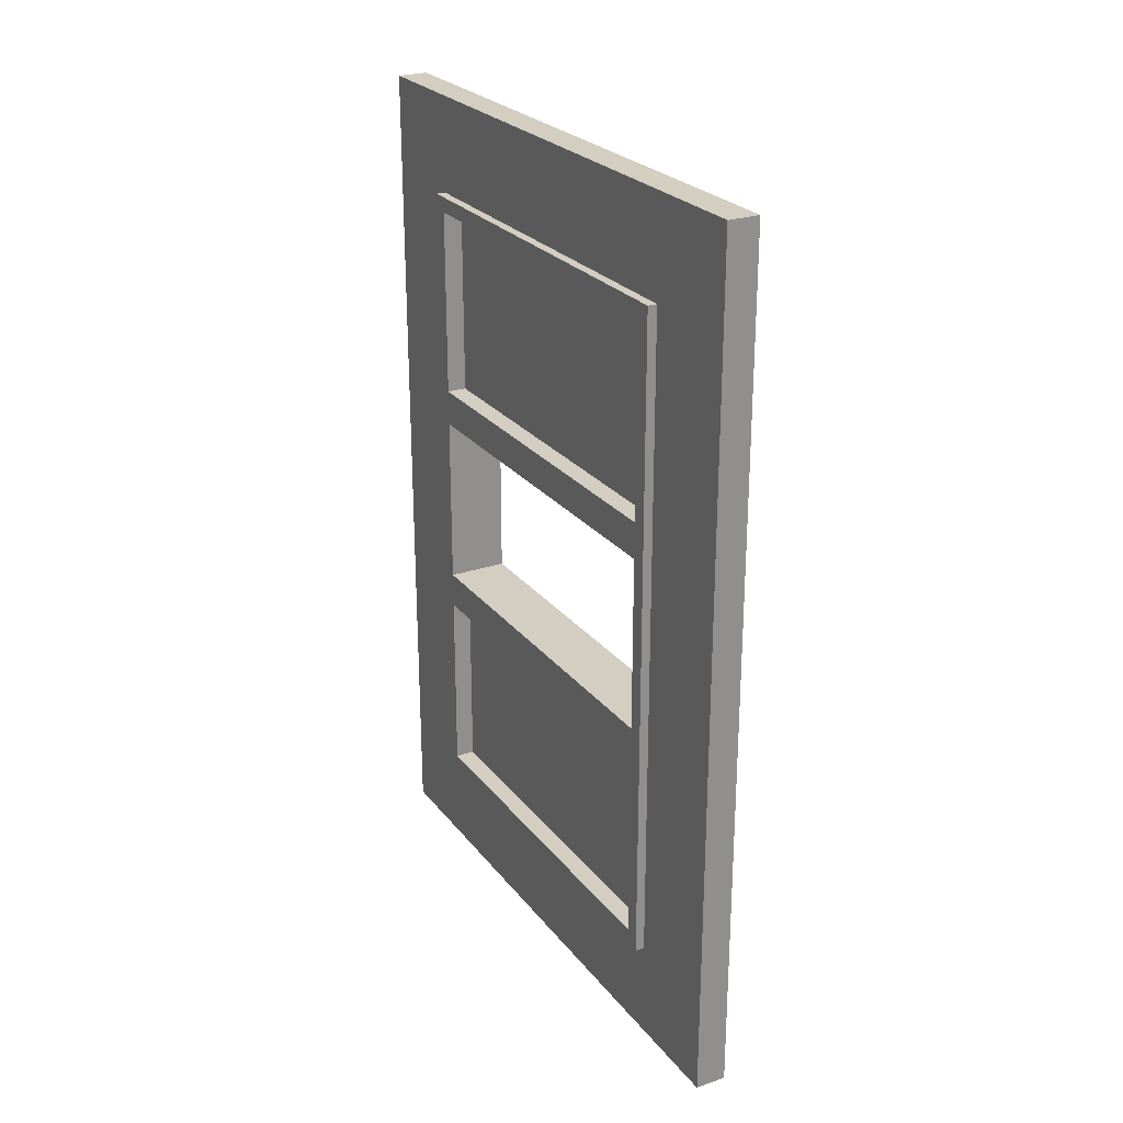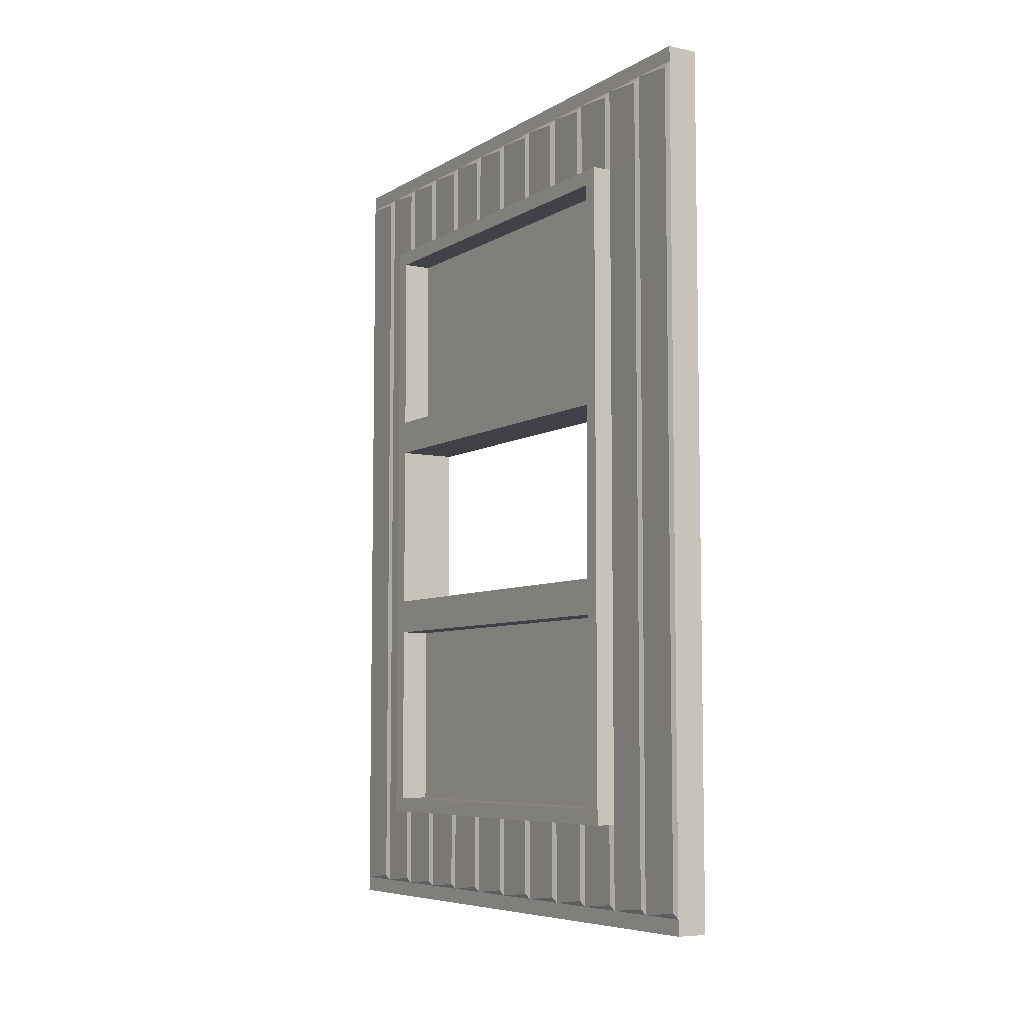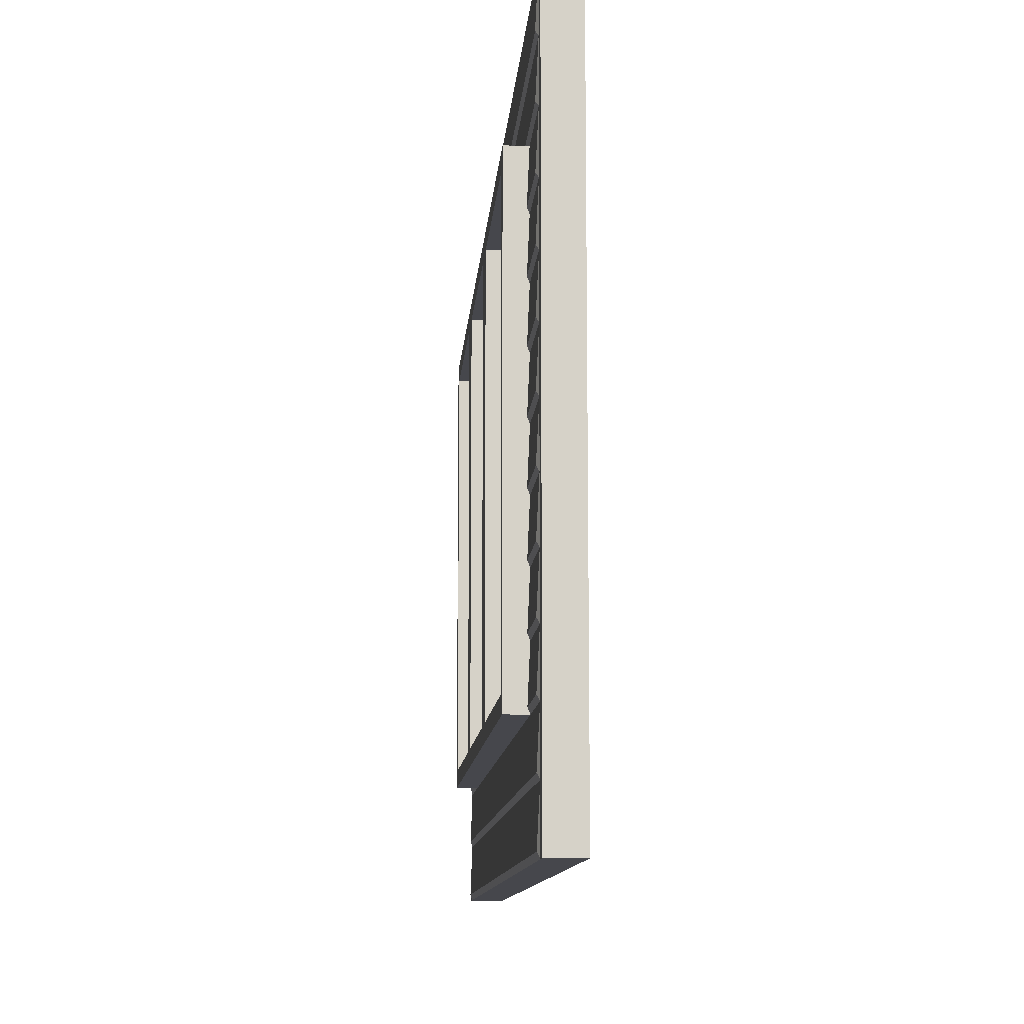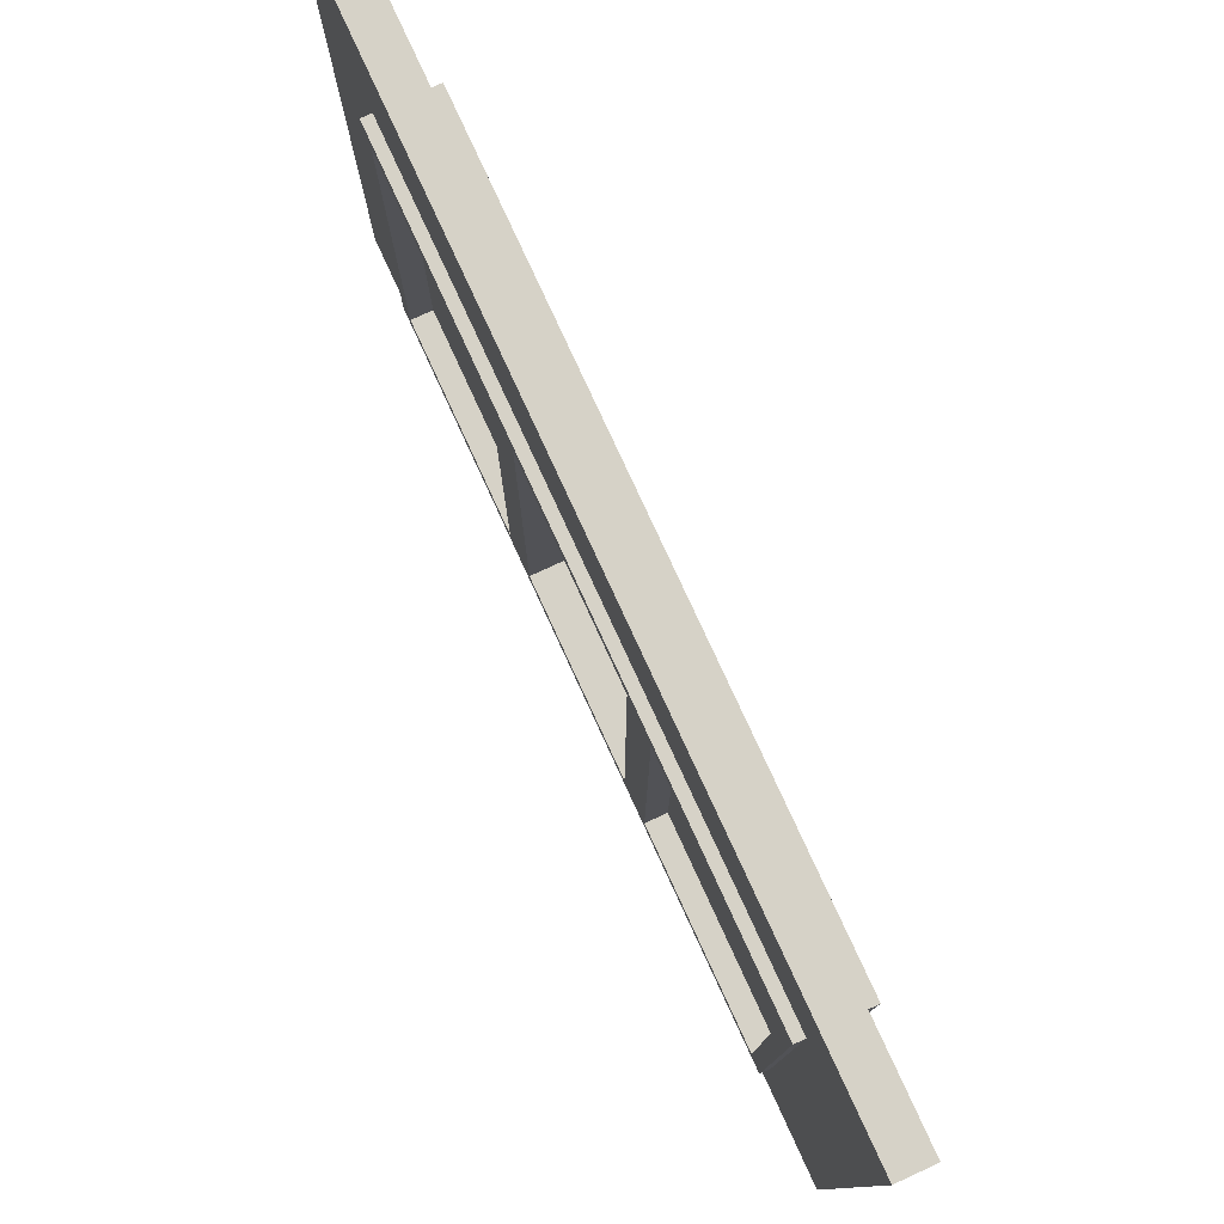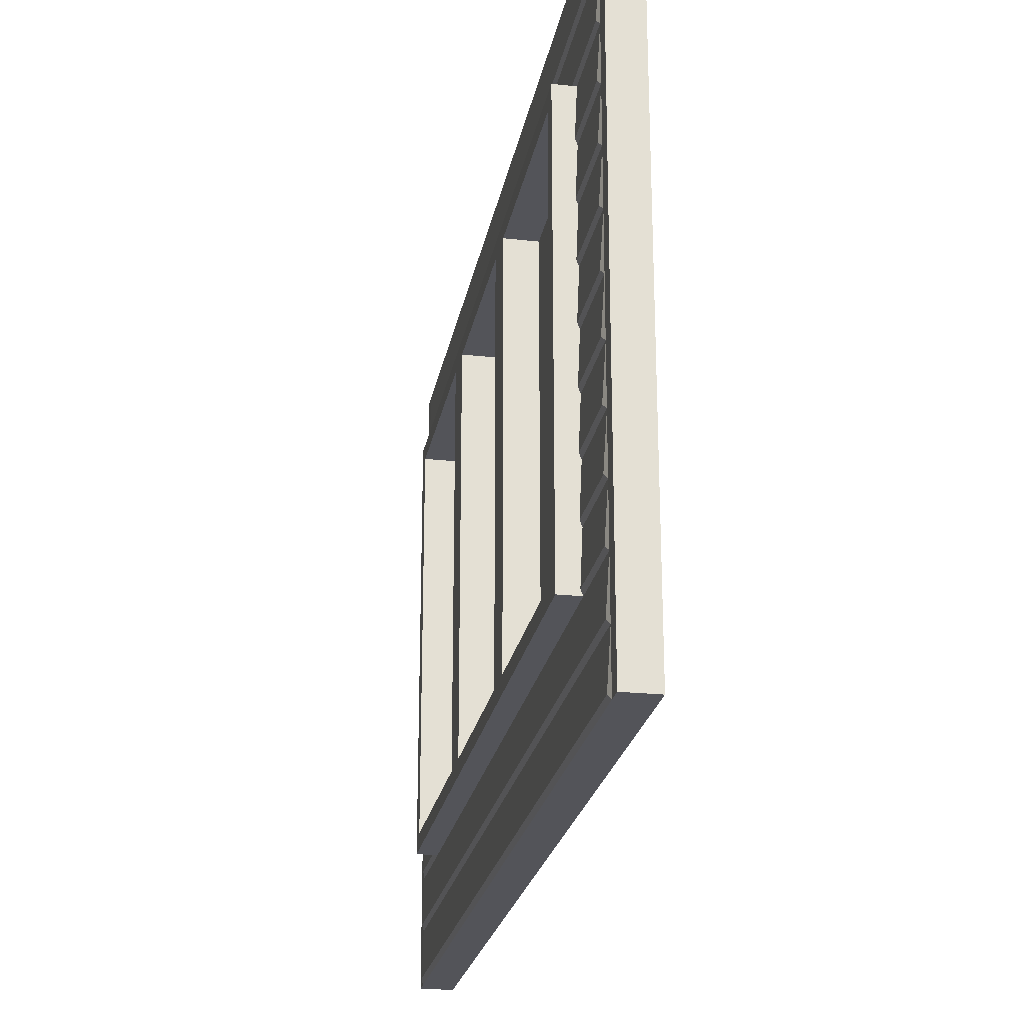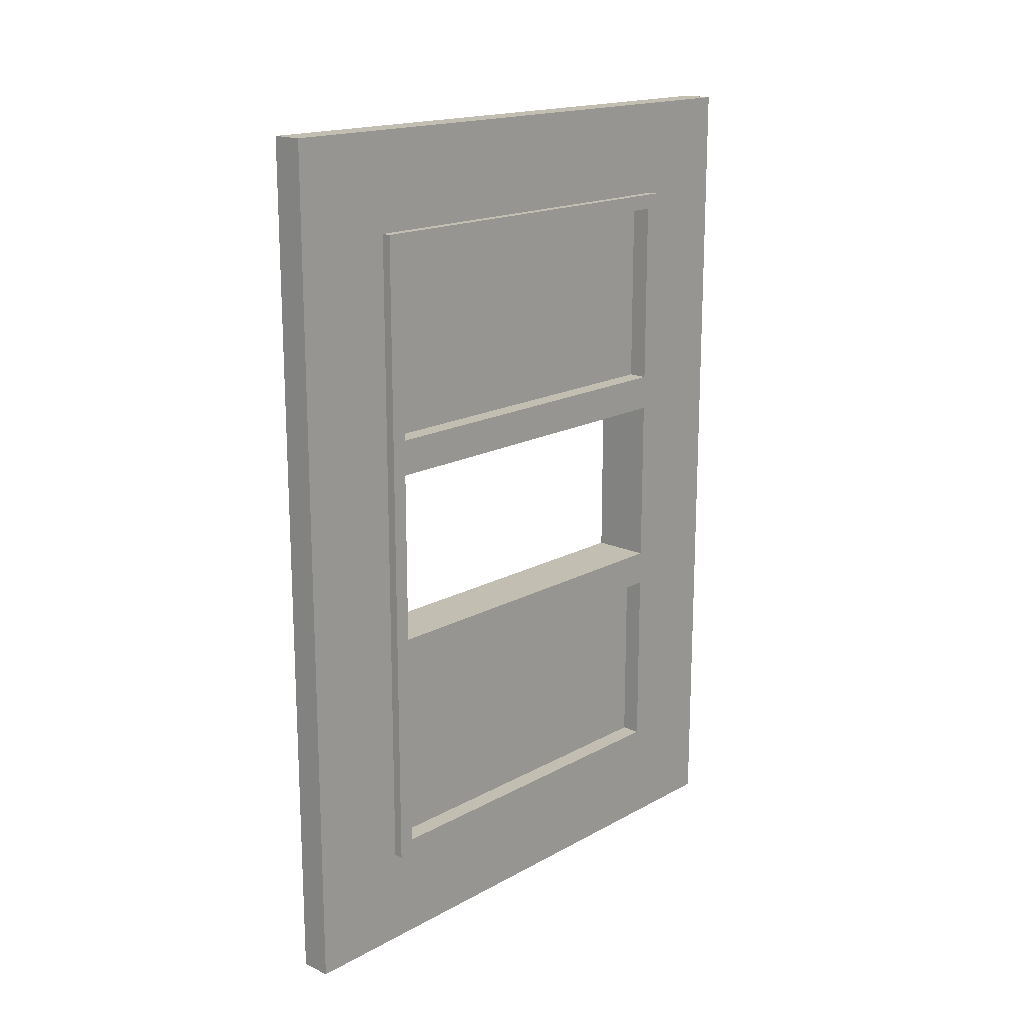
<metadata>
{"format":"obj","ext":"obj","renderer":"f3d","projection":"perspective","resolution":1024,"background":"white","views":[{"elev":25.1,"azim":151.3,"up":"+Z"},{"elev":-6.8,"azim":-31.8,"up":"+Z"},{"elev":-10.9,"azim":-4.0,"up":"+Y"},{"elev":78.5,"azim":155.3,"up":"+Y"},{"elev":-23.7,"azim":-10.3,"up":"+Y"},{"elev":17.1,"azim":42.4,"up":"+Z"}]}
</metadata>
<code>
g TSP_House_Wall_Short_10A
v -0.085 2.775 1.975
v -0.075 3 2
v -0.075 2.75 2
v -0.075 2.5 2
v -0.085 2.525 1.975
v -0.085 2.275 1.975
v -0.075 2.25 2
v -0.075 2 2
v -0.085 2.025 1.975
v -0.085 1.775 1.975
v -0.075 1.75 2
v -0.075 1.5 2
v -0.085 1.525 1.975
v -0.085 1.275 1.975
v -0.075 1.25 2
v -0.075 1 2
v -0.085 1.025 1.975
v -0.085 0.775 1.975
v -0.075 0.75 2
v -0.075 0.5 2
v -0.085 0.525 1.975
v -0.085 0.275 1.975
v -0.075 0.25 2
v -0.085 0.025 1.975
v -0.075 -1.937e-07 2
v -0.085 0.025 -1.975
v -0.075 -1.937e-07 -2
v -0.075 0.25 -2
v -0.085 0.275 -1.975
v -0.075 0.5 -2
v -0.085 0.525 -1.975
v -0.075 0.75 -2
v -0.085 0.775 -1.975
v -0.075 1 -2
v -0.085 1.025 -1.975
v -0.075 1.25 -2
v -0.085 1.275 -1.975
v -0.075 1.5 -2
v -0.085 1.525 -1.975
v -0.075 1.75 -2
v -0.085 1.775 -1.975
v -0.075 2 -2
v -0.085 2.025 -1.975
v -0.075 2.25 -2
v -0.085 2.275 -1.975
v -0.075 2.5 -2
v -0.085 2.525 -1.975
v -0.075 2.75 -2
v -0.085 2.775 -1.975
v -0.075 3 -2
v 0.075 0 2.075
v 0.075 -1.937e-07 -2.075
v -0.075 -1.937e-07 -2.075
v -0.075 -1.937e-07 2.075
v -0.17 2.5 -1.601
v -0.17 0.5 -1.601
v 0.12 0.5 -1.601
v 0.12 2.5 -1.601
v -0.17 2.5 1.599
v 0.12 2.5 1.599
v 0.12 0.5 1.599
v -0.17 0.5 1.599
v 0.12 2.5 1.599
v -0.17 2.5 1.599
v -0.17 2.5 -1.601
v 0.12 2.5 -1.601
v 0.12 0.5 1.599
v 0.12 0.5 -1.601
v -0.17 0.5 -1.601
v -0.17 0.5 1.599
v -0.17 0.575 -1.526
v 0.12 0.575 -1.526
v 0.12 0.575 1.524
v -0.17 0.575 1.524
v -0.17 2.425 1.524
v -0.17 0.575 1.524
v 0.12 0.575 1.524
v 0.12 2.425 1.524
v -0.17 2.425 -1.526
v 0.12 2.425 -1.526
v 0.12 0.575 -1.526
v -0.17 0.575 -1.526
v -0.17 2.425 -1.526
v -0.17 2.425 1.524
v 0.12 2.425 1.524
v 0.12 2.425 -1.526
v -0.075 3 2.075
v 0.075 3 2.075
v 0.075 0 2.075
v -0.075 -1.937e-07 2.075
v -0.075 3 -2.075
v -0.075 -1.937e-07 -2.075
v 0.075 -1.937e-07 -2.075
v 0.075 3 -2.075
v -0.075 -1.937e-07 2.075
v -0.075 -1.937e-07 2
v -0.075 3 2
v -0.075 3 2.075
v -0.075 3 -2.075
v -0.075 3 -2
v -0.075 -1.937e-07 -2
v -0.075 -1.937e-07 -2.075
v -0.075 3 -2.075
v 0.075 3 -2.075
v 0.075 3 2.075
v -0.075 3 2.075
v 0.075 3 2.075
v 0.075 0 1.925
v 0.075 0 2.075
v 0.075 3 1.925
v 0.075 0.5 1.599
v 0.075 2.5 1.599
v 0.075 2.5 -1.601
v 0.075 0.5 -1.601
v 0.075 3 -1.925
v 0.075 0 -1.925
v 0.075 -1.937e-07 -2.075
v 0.075 3 -2.075
v -0.17 2.425 -0.6005
v -0.17 0.575 -0.6005
v 0.12 0.575 -0.6005
v 0.12 2.425 -0.6005
v -0.17 0.575 -0.4255
v -0.17 0.575 -0.6005
v -0.17 2.425 -0.6005
v -0.17 2.425 -0.4255
v 0.12 2.425 -0.4255
v 0.12 2.425 -0.6005
v 0.12 0.575 -0.6005
v 0.12 0.575 -0.4255
v -0.17 2.425 -0.4255
v 0.12 2.425 -0.4255
v 0.12 0.575 -0.4255
v -0.17 0.575 -0.4255
v -0.085 0.025 1.975
v -0.085 0.025 -1.975
v -0.075 0.25 -2
v -0.075 0.25 2
v -0.085 1.025 -1.975
v -0.085 1.025 -1.601
v -0.075 1 -1.601
v -0.075 1 -2
v -0.085 2.525 1.975
v -0.085 2.525 -1.975
v -0.075 2.75 -2
v -0.075 2.75 2
v -0.085 2.775 1.975
v -0.085 2.775 -1.975
v -0.075 3 -2
v -0.075 3 2
v -0.085 0.275 1.975
v -0.085 0.275 -1.975
v -0.075 0.5 -2
v -0.075 0.5 2
v -0.075 2.75 -2
v -0.085 2.775 -1.975
v -0.085 2.775 1.975
v -0.075 2.75 2
v -0.085 2.525 -1.975
v -0.085 2.525 1.975
v -0.075 2.5 2
v -0.075 2.5 -2
v -0.075 0.75 -2
v -0.085 0.775 -1.975
v -0.085 0.775 -1.601
v -0.075 0.75 -1.601
v -0.085 0.525 -1.975
v -0.085 0.525 -1.601
v -0.075 0.5 -1.601
v -0.075 0.5 -2
v -0.075 0.25 -2
v -0.085 0.275 -1.975
v -0.085 0.275 1.975
v -0.075 0.25 2
v -0.075 -1.937e-07 -2
v -0.085 0.025 -1.975
v -0.085 0.025 1.975
v -0.075 -1.937e-07 2
v -0.085 0.525 -1.601
v -0.085 0.525 -1.975
v -0.075 0.75 -2
v -0.075 0.75 -1.601
v -0.085 1.025 -1.601
v -0.085 1.025 -1.975
v -0.075 1.25 -2
v -0.075 1.25 -1.601
v -0.085 1.525 -1.601
v -0.085 1.525 -1.975
v -0.075 1.75 -2
v -0.075 1.75 -1.601
v -0.085 2.025 -1.601
v -0.085 2.025 -1.975
v -0.075 2.25 -2
v -0.075 2.25 -1.601
v -0.085 0.775 -1.601
v -0.085 0.775 -1.975
v -0.075 1 -2
v -0.075 1 -1.601
v -0.085 1.275 -1.601
v -0.085 1.275 -1.975
v -0.075 1.5 -2
v -0.075 1.5 -1.601
v -0.085 1.775 -1.601
v -0.085 1.775 -1.975
v -0.075 2 -2
v -0.075 2 -1.601
v -0.085 2.275 -1.601
v -0.085 2.275 -1.975
v -0.075 2.5 -2
v -0.075 2.5 -1.601
v -0.075 2.25 1.599
v -0.085 2.275 1.599
v -0.085 2.275 1.975
v -0.075 2.25 2
v -0.085 2.025 1.599
v -0.085 2.025 1.975
v -0.075 2 2
v -0.075 2 1.599
v -0.075 1.75 1.599
v -0.085 1.775 1.599
v -0.085 1.775 1.975
v -0.075 1.75 2
v -0.085 1.525 1.599
v -0.085 1.525 1.975
v -0.075 1.5 2
v -0.075 1.5 1.599
v -0.075 1.25 1.599
v -0.085 1.275 1.599
v -0.085 1.275 1.975
v -0.075 1.25 2
v -0.085 1.025 1.599
v -0.085 1.025 1.975
v -0.075 1 2
v -0.075 1 1.599
v -0.075 0.75 1.599
v -0.085 0.775 1.599
v -0.085 0.775 1.975
v -0.075 0.75 2
v -0.085 0.525 1.599
v -0.085 0.525 1.975
v -0.075 0.5 2
v -0.075 0.5 1.599
v -0.075 1.25 -2
v -0.085 1.275 -1.975
v -0.085 1.275 -1.601
v -0.075 1.25 -1.601
v -0.085 1.525 -1.975
v -0.085 1.525 -1.601
v -0.075 1.5 -1.601
v -0.075 1.5 -2
v -0.075 1.75 -2
v -0.085 1.775 -1.975
v -0.085 1.775 -1.601
v -0.075 1.75 -1.601
v -0.085 2.025 -1.975
v -0.085 2.025 -1.601
v -0.075 2 -1.601
v -0.075 2 -2
v -0.075 2.25 -2
v -0.085 2.275 -1.975
v -0.085 2.275 -1.601
v -0.075 2.25 -1.601
v -0.085 2.275 1.975
v -0.085 2.275 1.599
v -0.075 2.5 1.599
v -0.075 2.5 2
v -0.085 1.775 1.975
v -0.085 1.775 1.599
v -0.075 2 1.599
v -0.075 2 2
v -0.085 1.275 1.975
v -0.085 1.275 1.599
v -0.075 1.5 1.599
v -0.075 1.5 2
v -0.085 0.775 1.975
v -0.085 0.775 1.599
v -0.075 1 1.599
v -0.075 1 2
v -0.085 2.025 1.975
v -0.085 2.025 1.599
v -0.075 2.25 1.599
v -0.075 2.25 2
v -0.085 1.525 1.975
v -0.085 1.525 1.599
v -0.075 1.75 1.599
v -0.075 1.75 2
v -0.085 1.025 1.975
v -0.085 1.025 1.599
v -0.075 1.25 1.599
v -0.075 1.25 2
v -0.085 0.525 1.975
v -0.085 0.525 1.599
v -0.075 0.75 1.599
v -0.075 0.75 2
v -0.17 2.425 0.4245
v -0.17 0.575 0.4245
v 0.12 0.575 0.4245
v 0.12 2.425 0.4245
v -0.17 0.575 0.5995
v -0.17 0.575 0.4245
v -0.17 2.425 0.4245
v -0.17 2.425 0.5995
v 0.12 2.425 0.5995
v 0.12 2.425 0.4245
v 0.12 0.575 0.4245
v 0.12 0.575 0.5995
v -0.17 2.425 0.5995
v 0.12 2.425 0.5995
v 0.12 0.575 0.5995
v -0.17 0.575 0.5995
v -0.17 0.575 -1.526
v -0.17 2.5 -1.601
v -0.17 2.425 -1.526
v -0.17 0.5 -1.601
v -0.17 2.5 1.599
v -0.17 0.575 1.524
v -0.17 2.425 1.524
v -0.17 0.5 1.599
v 0.12 2.425 -1.526
v 0.12 2.5 -1.601
v 0.12 0.5 -1.601
v 0.12 0.575 -1.526
v 0.12 2.425 1.524
v 0.12 0.5 1.599
v 0.12 2.5 1.599
v 0.12 0.575 1.524
v -0.025 2.425 1.524
v -0.025 0.575 1.524
v -0.025 0.575 0.5995
v -0.025 2.425 0.5995
v 0.025 2.425 1.524
v 0.025 2.425 0.5995
v 0.025 0.575 0.5995
v 0.025 0.575 1.524
v -0.025 2.425 -0.6005
v -0.025 0.575 -0.6005
v -0.025 0.575 -1.526
v -0.025 2.425 -1.526
v 0.025 2.425 -0.6005
v 0.025 2.425 -1.526
v 0.025 0.575 -1.526
v 0.025 0.575 -0.6005
g TSP_House_Wall_Short_10A_0
f 3 2 1
f 5 4 3
f 7 4 6
f 9 8 7
f 11 8 10
f 13 12 11
f 15 12 14
f 17 16 15
f 19 16 18
f 21 20 19
f 23 20 22
f 25 23 24
f 28 27 26
f 30 28 29
f 32 30 31
f 34 32 33
f 36 34 35
f 38 36 37
f 40 38 39
f 42 40 41
f 44 42 43
f 46 44 45
f 48 46 47
f 50 48 49
f 53 52 51
f 54 53 51
f 57 56 55
f 58 57 55
f 61 60 59
f 62 61 59
f 65 64 63
f 66 65 63
f 69 68 67
f 70 69 67
f 73 72 71
f 74 73 71
f 77 76 75
f 78 77 75
f 81 80 79
f 82 81 79
f 85 84 83
f 86 85 83
f 89 88 87
f 90 89 87
f 93 92 91
f 94 93 91
f 97 96 95
f 98 97 95
f 101 100 99
f 102 101 99
f 105 104 103
f 106 105 103
f 109 108 107
f 108 110 107
f 108 111 110
f 111 112 110
f 112 113 110
f 114 111 108
f 113 115 110
f 113 114 115
f 116 114 108
f 114 116 115
f 116 117 115
f 117 118 115
f 121 120 119
f 122 121 119
f 125 124 123
f 126 125 123
f 129 128 127
f 130 129 127
f 133 132 131
f 134 133 131
f 137 136 135
f 138 137 135
f 141 140 139
f 142 141 139
f 145 144 143
f 146 145 143
f 149 148 147
f 150 149 147
f 153 152 151
f 154 153 151
f 157 156 155
f 158 157 155
f 161 160 159
f 162 161 159
f 165 164 163
f 166 165 163
f 169 168 167
f 170 169 167
f 173 172 171
f 174 173 171
f 177 176 175
f 178 177 175
f 181 180 179
f 182 181 179
f 185 184 183
f 186 185 183
f 189 188 187
f 190 189 187
f 193 192 191
f 194 193 191
f 197 196 195
f 198 197 195
f 201 200 199
f 202 201 199
f 205 204 203
f 206 205 203
f 209 208 207
f 210 209 207
f 213 212 211
f 214 213 211
f 217 216 215
f 218 217 215
f 221 220 219
f 222 221 219
f 225 224 223
f 226 225 223
f 229 228 227
f 230 229 227
f 233 232 231
f 234 233 231
f 237 236 235
f 238 237 235
f 241 240 239
f 242 241 239
f 245 244 243
f 246 245 243
f 249 248 247
f 250 249 247
f 253 252 251
f 254 253 251
f 257 256 255
f 258 257 255
f 261 260 259
f 262 261 259
f 265 264 263
f 266 265 263
f 269 268 267
f 270 269 267
f 273 272 271
f 274 273 271
f 277 276 275
f 278 277 275
f 281 280 279
f 282 281 279
f 285 284 283
f 286 285 283
f 289 288 287
f 290 289 287
f 293 292 291
f 294 293 291
f 297 296 295
f 298 297 295
f 301 300 299
f 302 301 299
f 305 304 303
f 306 305 303
f 309 308 307
f 310 309 307
f 313 312 311
f 312 314 311
f 315 312 313
f 311 314 316
f 317 315 313
f 314 318 316
f 318 315 317
f 316 318 317
f 321 320 319
f 322 321 319
f 319 320 323
f 324 321 322
f 320 325 323
f 326 324 322
f 323 325 326
f 325 324 326
g TSP_House_Wall_Short_10A_1
f 329 328 327
f 330 329 327
f 333 332 331
f 334 333 331
f 337 336 335
f 338 337 335
f 341 340 339
f 342 341 339

</code>
